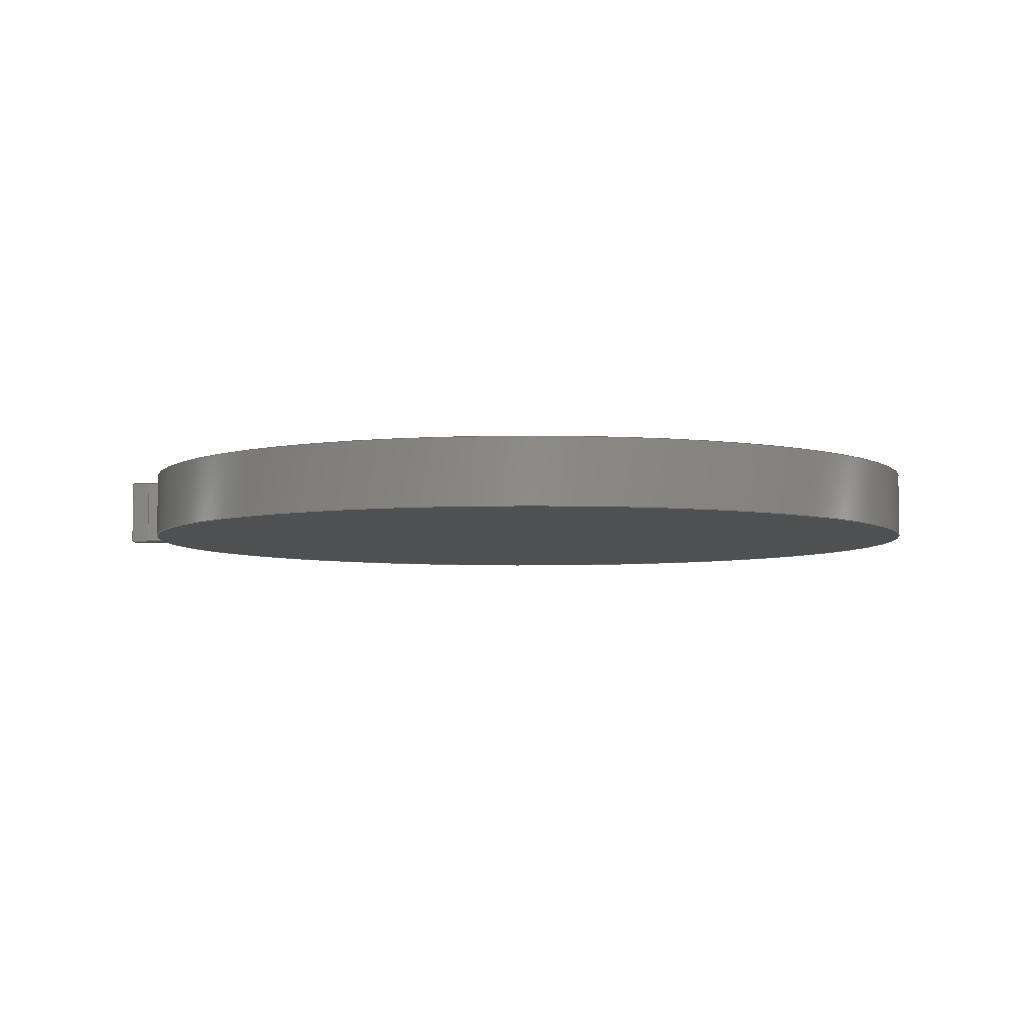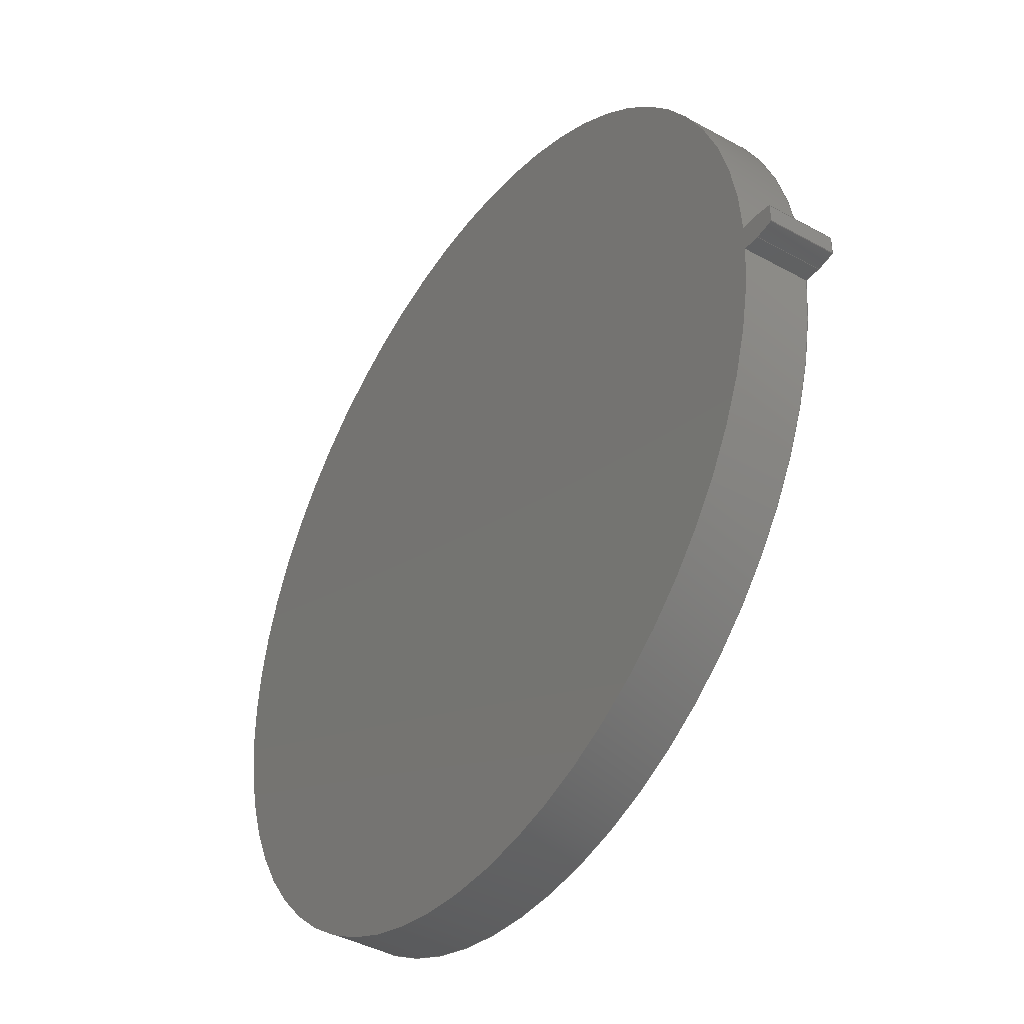
<metadata>
{"format":"step","ext":"step","renderer":"f3d","projection":"perspective","resolution":1024,"background":"white","views":[{"elev":-5.3,"azim":-177.9,"up":"+Z"},{"elev":-41.1,"azim":56.1,"up":"+Y"}]}
</metadata>
<code>
ISO-10303-21;
DATA;
#1=MECHANICAL_DESIGN_GEOMETRIC_PRESENTATION_REPRESENTATION('',(#4),#320);
#2=SHAPE_REPRESENTATION_RELATIONSHIP('SRR','None',#327,#3);
#3=ADVANCED_BREP_SHAPE_REPRESENTATION('',(#5),#319);
#4=STYLED_ITEM('',(#336),#5);
#5=MANIFOLD_SOLID_BREP('Gear (7.27 pitch dia.)',#132);
#6=CIRCLE('',#149,3.764);
#7=CIRCLE('',#150,3.764);
#8=CIRCLE('',#152,3.474);
#9=CIRCLE('',#153,3.474);
#10=CYLINDRICAL_SURFACE('',#148,3.764);
#11=CYLINDRICAL_SURFACE('',#151,3.474);
#12=B_SPLINE_CURVE_WITH_KNOTS('',3,(#232,#233,#234,#235,#236,#237,#238,
#239,#240,#241,#242,#243),.UNSPECIFIED.,.F.,.F.,(4,1,1,1,1,1,1,1,1,4),(0,
0.01701,0.0341,0.05127,0.06852,
0.08585,0.1033,0.1207,0.1383,
0.156),.UNSPECIFIED.);
#13=B_SPLINE_CURVE_WITH_KNOTS('',3,(#245,#246,#247,#248,#249,#250,#251,
#252,#253,#254,#255,#256),.UNSPECIFIED.,.F.,.F.,(4,1,1,1,1,1,1,1,1,4),(-0.156,
-0.1383,-0.1207,-0.1033,-0.08585,
-0.06852,-0.05127,-0.0341,-0.01701,
0),.UNSPECIFIED.);
#14=B_SPLINE_CURVE_WITH_KNOTS('',3,(#288,#289,#290,#291,#292,#293,#294,
#295,#296,#297,#298,#299),.UNSPECIFIED.,.F.,.F.,(4,1,1,1,1,1,1,1,1,4),(0,
0.01701,0.0341,0.05127,0.06852,
0.08585,0.1033,0.1207,0.1383,
0.156),.UNSPECIFIED.);
#15=B_SPLINE_CURVE_WITH_KNOTS('',3,(#300,#301,#302,#303,#304,#305,#306,
#307,#308,#309,#310,#311),.UNSPECIFIED.,.F.,.F.,(4,1,1,1,1,1,1,1,1,4),(0,
0.01701,0.0341,0.05127,0.06852,
0.08585,0.1033,0.1207,0.1383,
0.156),.UNSPECIFIED.);
#16=B_SPLINE_SURFACE_WITH_KNOTS('',3,1,((#207,#208),(#209,#210),(#211,#212),
(#213,#214),(#215,#216),(#217,#218),(#219,#220),(#221,#222),(#223,#224),
(#225,#226),(#227,#228),(#229,#230)),.UNSPECIFIED.,.F.,.F.,.F.,(4,1,1,1,
1,1,1,1,1,4),(2,2),(-0.156,-0.1383,-0.1207,
-0.1033,-0.08585,-0.06852,-0.05127,
-0.0341,-0.01701,0),(0,0.55),.UNSPECIFIED.);
#17=B_SPLINE_SURFACE_WITH_KNOTS('',3,1,((#264,#265),(#266,#267),(#268,#269),
(#270,#271),(#272,#273),(#274,#275),(#276,#277),(#278,#279),(#280,#281),
(#282,#283),(#284,#285),(#286,#287)),.UNSPECIFIED.,.F.,.F.,.F.,(4,1,1,1,
1,1,1,1,1,4),(2,2),(0,0.01701,0.0341,0.05127,
0.06852,0.08585,0.1033,0.1207,
0.1383,0.156),(0,0.55),.UNSPECIFIED.);
#18=FACE_OUTER_BOUND('',#26,.T.);
#19=FACE_OUTER_BOUND('',#27,.T.);
#20=FACE_OUTER_BOUND('',#28,.T.);
#21=FACE_OUTER_BOUND('',#29,.T.);
#22=FACE_OUTER_BOUND('',#30,.T.);
#23=FACE_OUTER_BOUND('',#31,.T.);
#24=FACE_OUTER_BOUND('',#32,.T.);
#25=FACE_OUTER_BOUND('',#33,.T.);
#26=EDGE_LOOP('',(#84,#85,#86,#87));
#27=EDGE_LOOP('',(#88,#89,#90,#91));
#28=EDGE_LOOP('',(#92,#93,#94,#95));
#29=EDGE_LOOP('',(#96,#97,#98,#99));
#30=EDGE_LOOP('',(#100,#101,#102,#103));
#31=EDGE_LOOP('',(#104,#105,#106,#107));
#32=EDGE_LOOP('',(#108,#109,#110,#111,#112,#113));
#33=EDGE_LOOP('',(#114,#115,#116,#117,#118,#119));
#34=LINE('',#192,#44);
#35=LINE('',#194,#45);
#36=LINE('',#196,#46);
#37=LINE('',#197,#47);
#38=LINE('',#201,#48);
#39=LINE('',#203,#49);
#40=LINE('',#205,#50);
#41=LINE('',#206,#51);
#42=LINE('',#257,#52);
#43=LINE('',#263,#53);
#44=VECTOR('',#160,1);
#45=VECTOR('',#161,1);
#46=VECTOR('',#162,1);
#47=VECTOR('',#163,1);
#48=VECTOR('',#166,1);
#49=VECTOR('',#167,1);
#50=VECTOR('',#168,1);
#51=VECTOR('',#169,1);
#52=VECTOR('',#170,1);
#53=VECTOR('',#177,1);
#54=VERTEX_POINT('',#190);
#55=VERTEX_POINT('',#191);
#56=VERTEX_POINT('',#193);
#57=VERTEX_POINT('',#195);
#58=VERTEX_POINT('',#199);
#59=VERTEX_POINT('',#200);
#60=VERTEX_POINT('',#202);
#61=VERTEX_POINT('',#204);
#62=VERTEX_POINT('',#231);
#63=VERTEX_POINT('',#244);
#64=VERTEX_POINT('',#259);
#65=VERTEX_POINT('',#261);
#66=EDGE_CURVE('',#54,#55,#34,.T.);
#67=EDGE_CURVE('',#55,#56,#35,.T.);
#68=EDGE_CURVE('',#57,#56,#36,.T.);
#69=EDGE_CURVE('',#54,#57,#37,.T.);
#70=EDGE_CURVE('',#58,#59,#38,.T.);
#71=EDGE_CURVE('',#60,#58,#39,.T.);
#72=EDGE_CURVE('',#61,#60,#40,.T.);
#73=EDGE_CURVE('',#59,#61,#41,.T.);
#74=EDGE_CURVE('',#59,#62,#12,.T.);
#75=EDGE_CURVE('',#63,#61,#13,.T.);
#76=EDGE_CURVE('',#62,#63,#42,.T.);
#77=EDGE_CURVE('',#64,#62,#6,.T.);
#78=EDGE_CURVE('',#65,#63,#7,.T.);
#79=EDGE_CURVE('',#64,#65,#43,.T.);
#80=EDGE_CURVE('',#55,#64,#14,.T.);
#81=EDGE_CURVE('',#56,#65,#15,.T.);
#82=EDGE_CURVE('',#58,#54,#8,.T.);
#83=EDGE_CURVE('',#60,#57,#9,.T.);
#84=ORIENTED_EDGE('',*,*,#66,.T.);
#85=ORIENTED_EDGE('',*,*,#67,.T.);
#86=ORIENTED_EDGE('',*,*,#68,.F.);
#87=ORIENTED_EDGE('',*,*,#69,.F.);
#88=ORIENTED_EDGE('',*,*,#70,.F.);
#89=ORIENTED_EDGE('',*,*,#71,.F.);
#90=ORIENTED_EDGE('',*,*,#72,.F.);
#91=ORIENTED_EDGE('',*,*,#73,.F.);
#92=ORIENTED_EDGE('',*,*,#74,.F.);
#93=ORIENTED_EDGE('',*,*,#73,.T.);
#94=ORIENTED_EDGE('',*,*,#75,.F.);
#95=ORIENTED_EDGE('',*,*,#76,.F.);
#96=ORIENTED_EDGE('',*,*,#77,.T.);
#97=ORIENTED_EDGE('',*,*,#76,.T.);
#98=ORIENTED_EDGE('',*,*,#78,.F.);
#99=ORIENTED_EDGE('',*,*,#79,.F.);
#100=ORIENTED_EDGE('',*,*,#80,.T.);
#101=ORIENTED_EDGE('',*,*,#79,.T.);
#102=ORIENTED_EDGE('',*,*,#81,.F.);
#103=ORIENTED_EDGE('',*,*,#67,.F.);
#104=ORIENTED_EDGE('',*,*,#71,.T.);
#105=ORIENTED_EDGE('',*,*,#82,.T.);
#106=ORIENTED_EDGE('',*,*,#69,.T.);
#107=ORIENTED_EDGE('',*,*,#83,.F.);
#108=ORIENTED_EDGE('',*,*,#83,.T.);
#109=ORIENTED_EDGE('',*,*,#68,.T.);
#110=ORIENTED_EDGE('',*,*,#81,.T.);
#111=ORIENTED_EDGE('',*,*,#78,.T.);
#112=ORIENTED_EDGE('',*,*,#75,.T.);
#113=ORIENTED_EDGE('',*,*,#72,.T.);
#114=ORIENTED_EDGE('',*,*,#82,.F.);
#115=ORIENTED_EDGE('',*,*,#70,.T.);
#116=ORIENTED_EDGE('',*,*,#74,.T.);
#117=ORIENTED_EDGE('',*,*,#77,.F.);
#118=ORIENTED_EDGE('',*,*,#80,.F.);
#119=ORIENTED_EDGE('',*,*,#66,.F.);
#120=PLANE('',#146);
#121=PLANE('',#147);
#122=PLANE('',#154);
#123=PLANE('',#155);
#124=ADVANCED_FACE('',(#18),#120,.T.);
#125=ADVANCED_FACE('',(#19),#121,.T.);
#126=ADVANCED_FACE('',(#20),#16,.T.);
#127=ADVANCED_FACE('',(#21),#10,.T.);
#128=ADVANCED_FACE('',(#22),#17,.T.);
#129=ADVANCED_FACE('',(#23),#11,.T.);
#130=ADVANCED_FACE('',(#24),#122,.T.);
#131=ADVANCED_FACE('',(#25),#123,.F.);
#132=CLOSED_SHELL('',(#124,#125,#126,#127,#128,#129,#130,#131));
#133=DERIVED_UNIT_ELEMENT(#135,1);
#134=DERIVED_UNIT_ELEMENT(#322,3);
#135=(
MASS_UNIT()
NAMED_UNIT(*)
SI_UNIT(.KILO.,.GRAM.)
);
#136=DERIVED_UNIT((#133,#134));
#137=MEASURE_REPRESENTATION_ITEM('density measure',
POSITIVE_RATIO_MEASURE(7850),#136);
#138=PROPERTY_DEFINITION_REPRESENTATION(#143,#140);
#139=PROPERTY_DEFINITION_REPRESENTATION(#144,#141);
#140=REPRESENTATION('material name',(#142),#319);
#141=REPRESENTATION('density',(#137),#319);
#142=DESCRIPTIVE_REPRESENTATION_ITEM('Steel','Steel');
#143=PROPERTY_DEFINITION('material property','material name',#329);
#144=PROPERTY_DEFINITION('material property','density of part',#329);
#145=AXIS2_PLACEMENT_3D('placement',#188,#156,#157);
#146=AXIS2_PLACEMENT_3D('',#189,#158,#159);
#147=AXIS2_PLACEMENT_3D('',#198,#164,#165);
#148=AXIS2_PLACEMENT_3D('',#258,#171,#172);
#149=AXIS2_PLACEMENT_3D('',#260,#173,#174);
#150=AXIS2_PLACEMENT_3D('',#262,#175,#176);
#151=AXIS2_PLACEMENT_3D('',#312,#178,#179);
#152=AXIS2_PLACEMENT_3D('',#313,#180,#181);
#153=AXIS2_PLACEMENT_3D('',#314,#182,#183);
#154=AXIS2_PLACEMENT_3D('',#315,#184,#185);
#155=AXIS2_PLACEMENT_3D('',#316,#186,#187);
#156=DIRECTION('axis',(0,0,1));
#157=DIRECTION('refdir',(1,0,0));
#158=DIRECTION('center_axis',(-0.02851,-0.9996,0));
#159=DIRECTION('ref_axis',(0.9996,-0.02851,0));
#160=DIRECTION('',(0.9996,-0.02851,0));
#161=DIRECTION('',(0,0,1));
#162=DIRECTION('',(0.9996,-0.02851,0));
#163=DIRECTION('',(0,0,1));
#164=DIRECTION('center_axis',(-0.02851,0.9996,0));
#165=DIRECTION('ref_axis',(-0.9996,-0.02851,0));
#166=DIRECTION('',(0.9996,0.02851,0));
#167=DIRECTION('',(0,0,-1));
#168=DIRECTION('',(-0.9996,-0.02851,0));
#169=DIRECTION('',(0,0,1));
#170=DIRECTION('',(0,0,1));
#171=DIRECTION('center_axis',(0,0,1));
#172=DIRECTION('ref_axis',(0.9998,-0.02048,0));
#173=DIRECTION('center_axis',(0,0,1));
#174=DIRECTION('ref_axis',(0.9998,-0.02048,0));
#175=DIRECTION('center_axis',(0,0,1));
#176=DIRECTION('ref_axis',(0.9998,-0.02048,0));
#177=DIRECTION('',(0,0,1));
#178=DIRECTION('center_axis',(0,0,1));
#179=DIRECTION('ref_axis',(-1,1.225e-16,0));
#180=DIRECTION('center_axis',(0,0,1));
#181=DIRECTION('ref_axis',(1,0,0));
#182=DIRECTION('center_axis',(0,0,1));
#183=DIRECTION('ref_axis',(1,0,0));
#184=DIRECTION('center_axis',(0,0,1));
#185=DIRECTION('ref_axis',(1,0,0));
#186=DIRECTION('center_axis',(0,0,1));
#187=DIRECTION('ref_axis',(1,0,0));
#188=CARTESIAN_POINT('',(0,0,0));
#189=CARTESIAN_POINT('Origin',(3.473,-0.09904,0));
#190=CARTESIAN_POINT('',(3.473,-0.09904,0));
#191=CARTESIAN_POINT('',(3.612,-0.103,0));
#192=CARTESIAN_POINT('',(3.473,-0.09904,0));
#193=CARTESIAN_POINT('',(3.612,-0.103,0.55));
#194=CARTESIAN_POINT('',(3.612,-0.103,0));
#195=CARTESIAN_POINT('',(3.473,-0.09904,0.55));
#196=CARTESIAN_POINT('',(3.473,-0.09904,0.55));
#197=CARTESIAN_POINT('',(3.473,-0.09904,0));
#198=CARTESIAN_POINT('Origin',(3.612,0.103,0));
#199=CARTESIAN_POINT('',(3.473,0.09904,0));
#200=CARTESIAN_POINT('',(3.612,0.103,0));
#201=CARTESIAN_POINT('',(3.473,0.09904,0));
#202=CARTESIAN_POINT('',(3.473,0.09904,0.55));
#203=CARTESIAN_POINT('',(3.473,0.09904,0));
#204=CARTESIAN_POINT('',(3.612,0.103,0.55));
#205=CARTESIAN_POINT('',(3.473,0.09904,0.55));
#206=CARTESIAN_POINT('',(3.612,0.103,0));
#207=CARTESIAN_POINT('Ctrl Pts',(3.765,0.07711,0));
#208=CARTESIAN_POINT('Ctrl Pts',(3.765,0.07711,0.55));
#209=CARTESIAN_POINT('Ctrl Pts',(3.76,0.07863,0));
#210=CARTESIAN_POINT('Ctrl Pts',(3.76,0.07863,0.55));
#211=CARTESIAN_POINT('Ctrl Pts',(3.748,0.08165,0));
#212=CARTESIAN_POINT('Ctrl Pts',(3.748,0.08165,0.55));
#213=CARTESIAN_POINT('Ctrl Pts',(3.731,0.08579,0));
#214=CARTESIAN_POINT('Ctrl Pts',(3.731,0.08579,0.55));
#215=CARTESIAN_POINT('Ctrl Pts',(3.714,0.08962,0));
#216=CARTESIAN_POINT('Ctrl Pts',(3.714,0.08962,0.55));
#217=CARTESIAN_POINT('Ctrl Pts',(3.697,0.09309,0));
#218=CARTESIAN_POINT('Ctrl Pts',(3.697,0.09309,0.55));
#219=CARTESIAN_POINT('Ctrl Pts',(3.68,0.09616,0));
#220=CARTESIAN_POINT('Ctrl Pts',(3.68,0.09616,0.55));
#221=CARTESIAN_POINT('Ctrl Pts',(3.663,0.09881,0));
#222=CARTESIAN_POINT('Ctrl Pts',(3.663,0.09881,0.55));
#223=CARTESIAN_POINT('Ctrl Pts',(3.646,0.1009,0));
#224=CARTESIAN_POINT('Ctrl Pts',(3.646,0.1009,0.55));
#225=CARTESIAN_POINT('Ctrl Pts',(3.629,0.1026,0));
#226=CARTESIAN_POINT('Ctrl Pts',(3.629,0.1026,0.55));
#227=CARTESIAN_POINT('Ctrl Pts',(3.618,0.1029,0));
#228=CARTESIAN_POINT('Ctrl Pts',(3.618,0.1029,0.55));
#229=CARTESIAN_POINT('Ctrl Pts',(3.612,0.103,0));
#230=CARTESIAN_POINT('Ctrl Pts',(3.612,0.103,0.55));
#231=CARTESIAN_POINT('',(3.765,0.07711,0));
#232=CARTESIAN_POINT('Ctrl Pts',(3.612,0.103,0));
#233=CARTESIAN_POINT('Ctrl Pts',(3.618,0.1029,0));
#234=CARTESIAN_POINT('Ctrl Pts',(3.629,0.1026,0));
#235=CARTESIAN_POINT('Ctrl Pts',(3.646,0.1009,0));
#236=CARTESIAN_POINT('Ctrl Pts',(3.663,0.09881,0));
#237=CARTESIAN_POINT('Ctrl Pts',(3.68,0.09616,0));
#238=CARTESIAN_POINT('Ctrl Pts',(3.697,0.09309,0));
#239=CARTESIAN_POINT('Ctrl Pts',(3.714,0.08962,0));
#240=CARTESIAN_POINT('Ctrl Pts',(3.731,0.08579,0));
#241=CARTESIAN_POINT('Ctrl Pts',(3.748,0.08165,0));
#242=CARTESIAN_POINT('Ctrl Pts',(3.76,0.07863,0));
#243=CARTESIAN_POINT('Ctrl Pts',(3.765,0.07711,0));
#244=CARTESIAN_POINT('',(3.765,0.07711,0.55));
#245=CARTESIAN_POINT('Ctrl Pts',(3.765,0.07711,0.55));
#246=CARTESIAN_POINT('Ctrl Pts',(3.76,0.07863,0.55));
#247=CARTESIAN_POINT('Ctrl Pts',(3.748,0.08165,0.55));
#248=CARTESIAN_POINT('Ctrl Pts',(3.731,0.08579,0.55));
#249=CARTESIAN_POINT('Ctrl Pts',(3.714,0.08962,0.55));
#250=CARTESIAN_POINT('Ctrl Pts',(3.697,0.09309,0.55));
#251=CARTESIAN_POINT('Ctrl Pts',(3.68,0.09616,0.55));
#252=CARTESIAN_POINT('Ctrl Pts',(3.663,0.09881,0.55));
#253=CARTESIAN_POINT('Ctrl Pts',(3.646,0.1009,0.55));
#254=CARTESIAN_POINT('Ctrl Pts',(3.629,0.1026,0.55));
#255=CARTESIAN_POINT('Ctrl Pts',(3.618,0.1029,0.55));
#256=CARTESIAN_POINT('Ctrl Pts',(3.612,0.103,0.55));
#257=CARTESIAN_POINT('',(3.765,0.07711,0));
#258=CARTESIAN_POINT('Origin',(0.00186,0,0));
#259=CARTESIAN_POINT('',(3.765,-0.07711,0));
#260=CARTESIAN_POINT('Origin',(0.00186,0,0));
#261=CARTESIAN_POINT('',(3.765,-0.07711,0.55));
#262=CARTESIAN_POINT('Origin',(0.00186,0,0.55));
#263=CARTESIAN_POINT('',(3.765,-0.07711,0));
#264=CARTESIAN_POINT('Ctrl Pts',(3.612,-0.103,0));
#265=CARTESIAN_POINT('Ctrl Pts',(3.612,-0.103,0.55));
#266=CARTESIAN_POINT('Ctrl Pts',(3.618,-0.1029,0));
#267=CARTESIAN_POINT('Ctrl Pts',(3.618,-0.1029,0.55));
#268=CARTESIAN_POINT('Ctrl Pts',(3.629,-0.1026,0));
#269=CARTESIAN_POINT('Ctrl Pts',(3.629,-0.1026,0.55));
#270=CARTESIAN_POINT('Ctrl Pts',(3.646,-0.1009,0));
#271=CARTESIAN_POINT('Ctrl Pts',(3.646,-0.1009,0.55));
#272=CARTESIAN_POINT('Ctrl Pts',(3.663,-0.09881,0));
#273=CARTESIAN_POINT('Ctrl Pts',(3.663,-0.09881,0.55));
#274=CARTESIAN_POINT('Ctrl Pts',(3.68,-0.09616,0));
#275=CARTESIAN_POINT('Ctrl Pts',(3.68,-0.09616,0.55));
#276=CARTESIAN_POINT('Ctrl Pts',(3.697,-0.09309,0));
#277=CARTESIAN_POINT('Ctrl Pts',(3.697,-0.09309,0.55));
#278=CARTESIAN_POINT('Ctrl Pts',(3.714,-0.08962,0));
#279=CARTESIAN_POINT('Ctrl Pts',(3.714,-0.08962,0.55));
#280=CARTESIAN_POINT('Ctrl Pts',(3.731,-0.08579,0));
#281=CARTESIAN_POINT('Ctrl Pts',(3.731,-0.08579,0.55));
#282=CARTESIAN_POINT('Ctrl Pts',(3.748,-0.08165,0));
#283=CARTESIAN_POINT('Ctrl Pts',(3.748,-0.08165,0.55));
#284=CARTESIAN_POINT('Ctrl Pts',(3.76,-0.07863,0));
#285=CARTESIAN_POINT('Ctrl Pts',(3.76,-0.07863,0.55));
#286=CARTESIAN_POINT('Ctrl Pts',(3.765,-0.07711,0));
#287=CARTESIAN_POINT('Ctrl Pts',(3.765,-0.07711,0.55));
#288=CARTESIAN_POINT('Ctrl Pts',(3.612,-0.103,0));
#289=CARTESIAN_POINT('Ctrl Pts',(3.618,-0.1029,0));
#290=CARTESIAN_POINT('Ctrl Pts',(3.629,-0.1026,0));
#291=CARTESIAN_POINT('Ctrl Pts',(3.646,-0.1009,0));
#292=CARTESIAN_POINT('Ctrl Pts',(3.663,-0.09881,0));
#293=CARTESIAN_POINT('Ctrl Pts',(3.68,-0.09616,0));
#294=CARTESIAN_POINT('Ctrl Pts',(3.697,-0.09309,0));
#295=CARTESIAN_POINT('Ctrl Pts',(3.714,-0.08962,0));
#296=CARTESIAN_POINT('Ctrl Pts',(3.731,-0.08579,0));
#297=CARTESIAN_POINT('Ctrl Pts',(3.748,-0.08165,0));
#298=CARTESIAN_POINT('Ctrl Pts',(3.76,-0.07863,0));
#299=CARTESIAN_POINT('Ctrl Pts',(3.765,-0.07711,0));
#300=CARTESIAN_POINT('Ctrl Pts',(3.612,-0.103,0.55));
#301=CARTESIAN_POINT('Ctrl Pts',(3.618,-0.1029,0.55));
#302=CARTESIAN_POINT('Ctrl Pts',(3.629,-0.1026,0.55));
#303=CARTESIAN_POINT('Ctrl Pts',(3.646,-0.1009,0.55));
#304=CARTESIAN_POINT('Ctrl Pts',(3.663,-0.09881,0.55));
#305=CARTESIAN_POINT('Ctrl Pts',(3.68,-0.09616,0.55));
#306=CARTESIAN_POINT('Ctrl Pts',(3.697,-0.09309,0.55));
#307=CARTESIAN_POINT('Ctrl Pts',(3.714,-0.08962,0.55));
#308=CARTESIAN_POINT('Ctrl Pts',(3.731,-0.08579,0.55));
#309=CARTESIAN_POINT('Ctrl Pts',(3.748,-0.08165,0.55));
#310=CARTESIAN_POINT('Ctrl Pts',(3.76,-0.07863,0.55));
#311=CARTESIAN_POINT('Ctrl Pts',(3.765,-0.07711,0.55));
#312=CARTESIAN_POINT('Origin',(0,0,0));
#313=CARTESIAN_POINT('Origin',(0,0,0));
#314=CARTESIAN_POINT('Origin',(0,0,0.55));
#315=CARTESIAN_POINT('Origin',(0,0,0.55));
#316=CARTESIAN_POINT('Origin',(0,0,0));
#317=UNCERTAINTY_MEASURE_WITH_UNIT(LENGTH_MEASURE(0.001),#321,
'DISTANCE_ACCURACY_VALUE',
'Maximum model space distance between geometric entities at asserted c
onnectivities');
#318=UNCERTAINTY_MEASURE_WITH_UNIT(LENGTH_MEASURE(0.001),#321,
'DISTANCE_ACCURACY_VALUE',
'Maximum model space distance between geometric entities at asserted c
onnectivities');
#319=(
GEOMETRIC_REPRESENTATION_CONTEXT(3)
GLOBAL_UNCERTAINTY_ASSIGNED_CONTEXT((#317))
GLOBAL_UNIT_ASSIGNED_CONTEXT((#321,#323,#324))
REPRESENTATION_CONTEXT('','3D')
);
#320=(
GEOMETRIC_REPRESENTATION_CONTEXT(3)
GLOBAL_UNCERTAINTY_ASSIGNED_CONTEXT((#318))
GLOBAL_UNIT_ASSIGNED_CONTEXT((#321,#323,#324))
REPRESENTATION_CONTEXT('','3D')
);
#321=(
LENGTH_UNIT()
NAMED_UNIT(*)
SI_UNIT(.CENTI.,.METRE.)
);
#322=(
LENGTH_UNIT()
NAMED_UNIT(*)
SI_UNIT($,.METRE.)
);
#323=(
NAMED_UNIT(*)
PLANE_ANGLE_UNIT()
SI_UNIT($,.RADIAN.)
);
#324=(
NAMED_UNIT(*)
SI_UNIT($,.STERADIAN.)
SOLID_ANGLE_UNIT()
);
#325=SHAPE_DEFINITION_REPRESENTATION(#326,#327);
#326=PRODUCT_DEFINITION_SHAPE('',$,#329);
#327=SHAPE_REPRESENTATION('',(#145),#319);
#328=PRODUCT_DEFINITION_CONTEXT('part definition',#333,'design');
#329=PRODUCT_DEFINITION('Drive wheel','Drive wheel',#330,#328);
#330=PRODUCT_DEFINITION_FORMATION('',$,#335);
#331=PRODUCT_RELATED_PRODUCT_CATEGORY('Drive wheel','Drive wheel',(#335));
#332=APPLICATION_PROTOCOL_DEFINITION('international standard',
'automotive_design',2009,#333);
#333=APPLICATION_CONTEXT(
'Core Data for Automotive Mechanical Design Process');
#334=PRODUCT_CONTEXT('part definition',#333,'mechanical');
#335=PRODUCT('Drive wheel','Drive wheel',$,(#334));
#336=PRESENTATION_STYLE_ASSIGNMENT((#337));
#337=SURFACE_STYLE_USAGE(.BOTH.,#338);
#338=SURFACE_SIDE_STYLE('',(#339));
#339=SURFACE_STYLE_FILL_AREA(#340);
#340=FILL_AREA_STYLE('3D Mahogany - Glossy',(#341));
#341=FILL_AREA_STYLE_COLOUR('3D Mahogany - Glossy',#342);
#342=COLOUR_RGB('3D Mahogany - Glossy',0.4941,0.3137,
0.1686);
ENDSEC;
END-ISO-10303-21;

</code>
